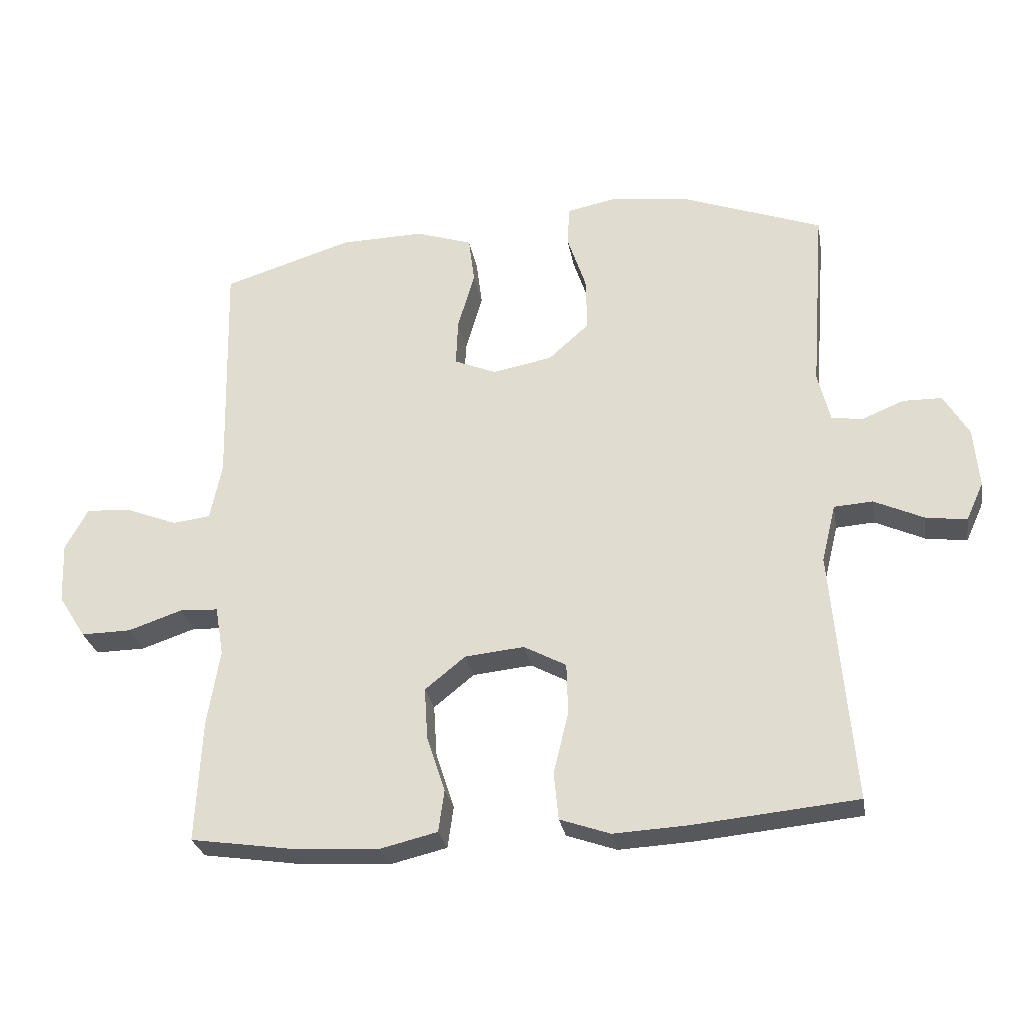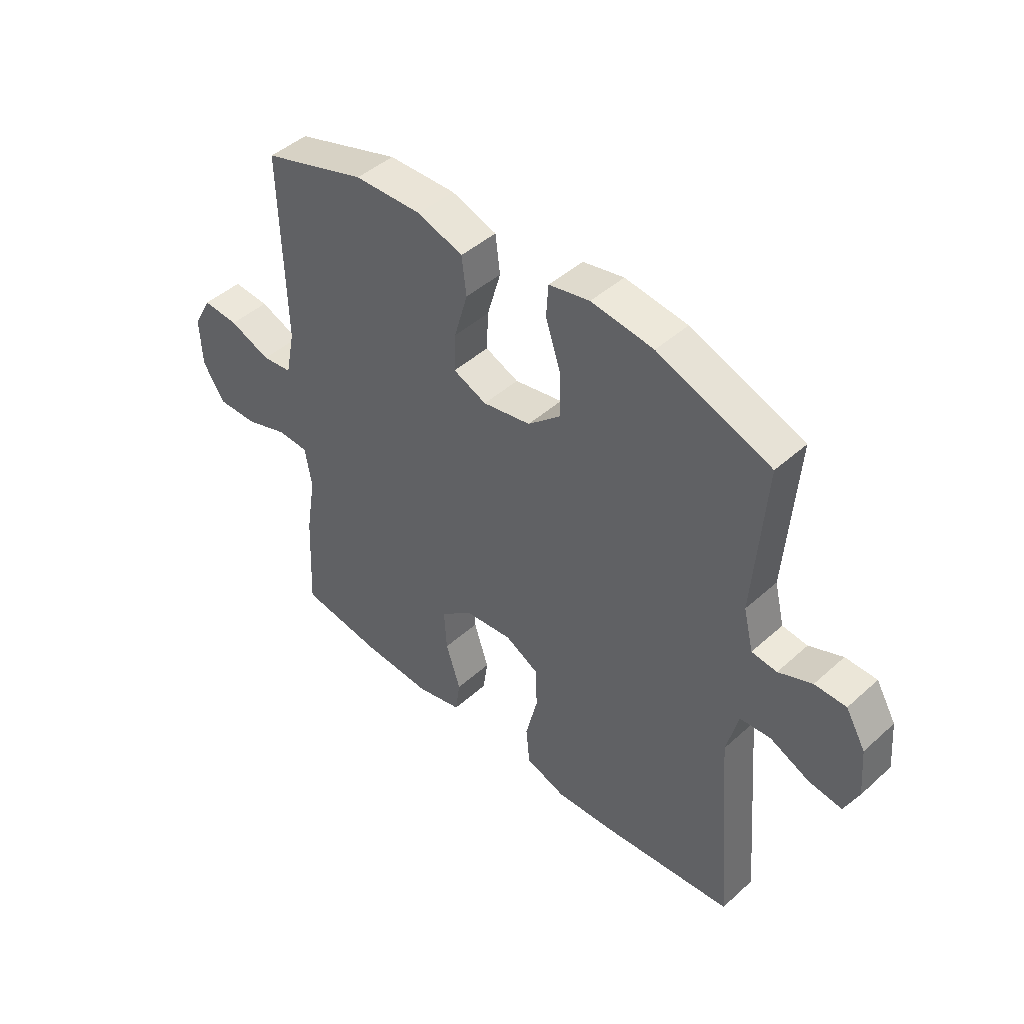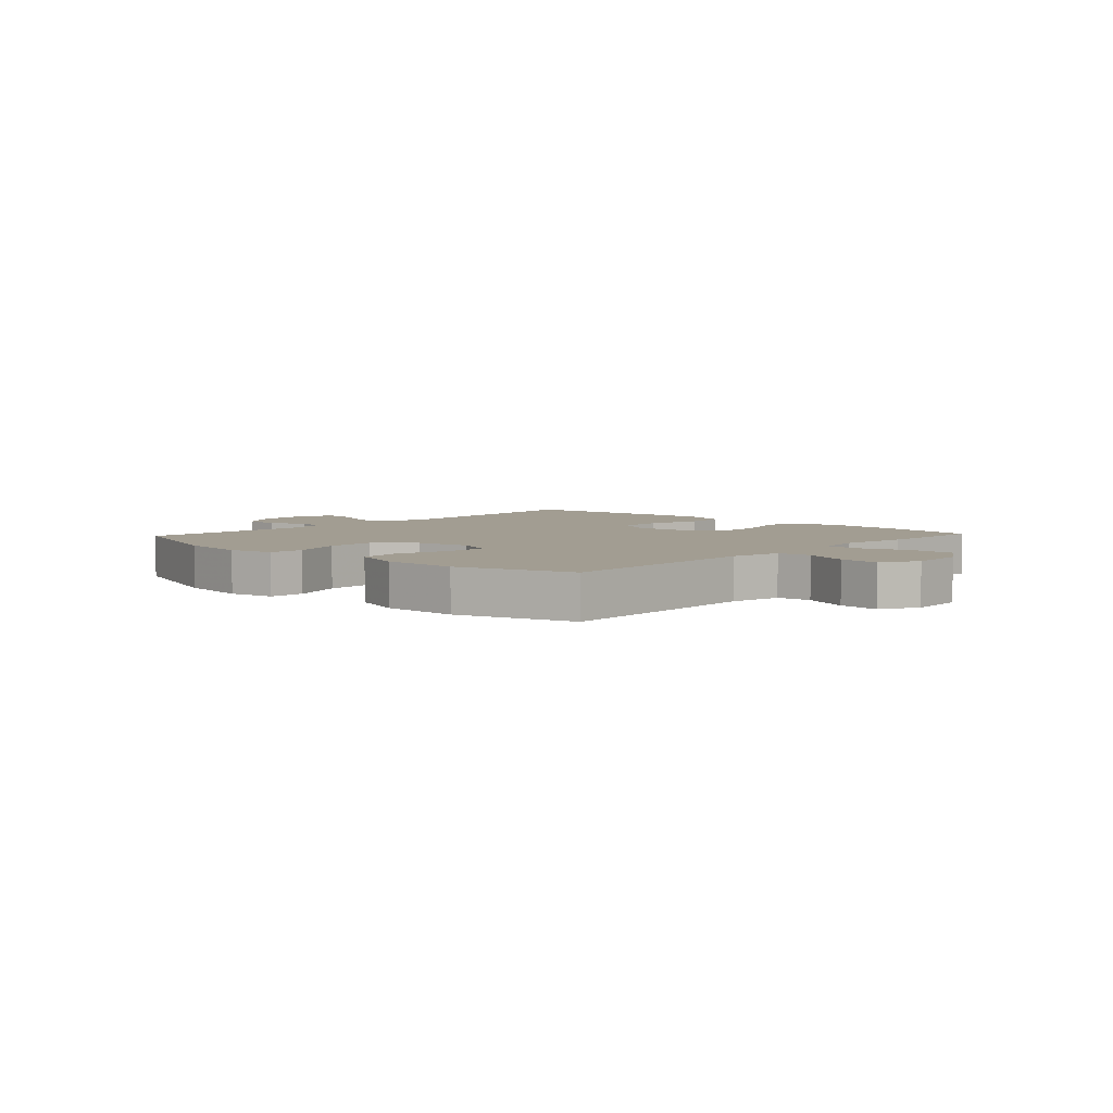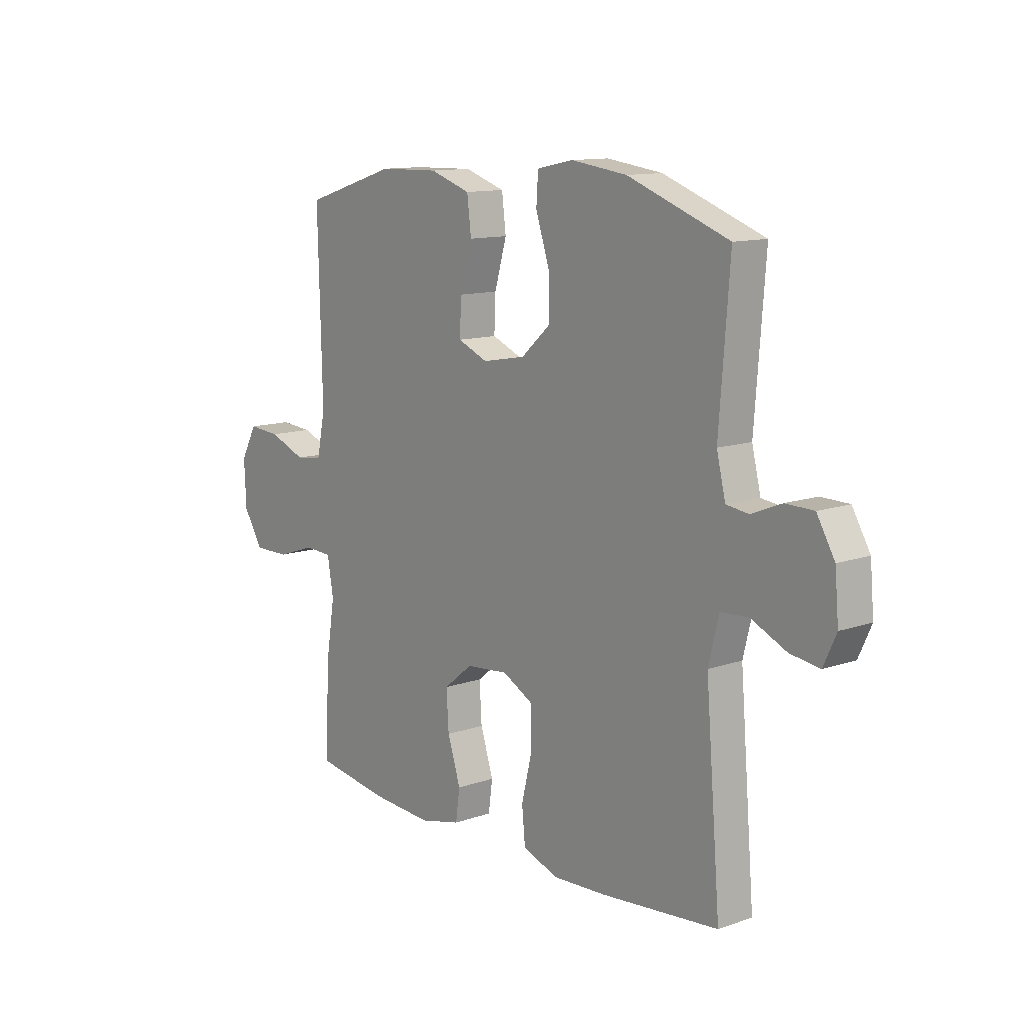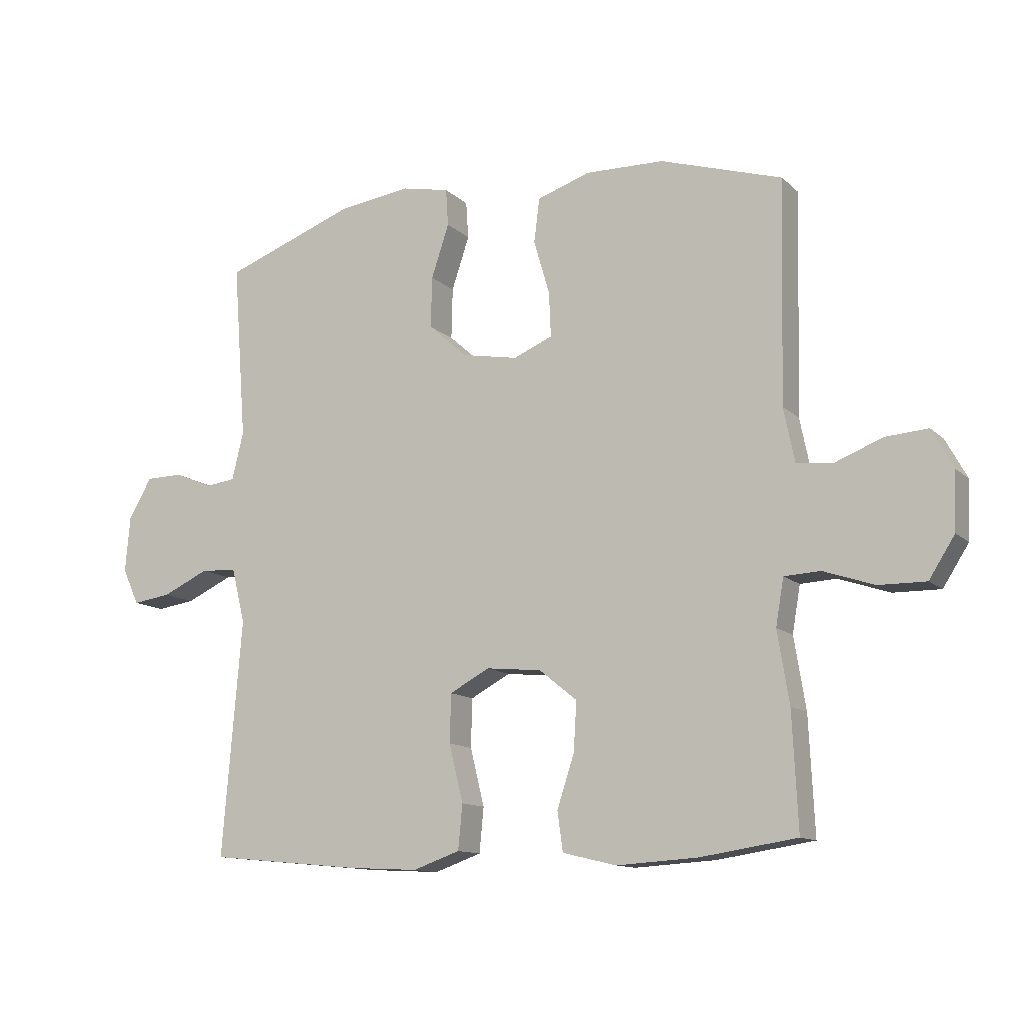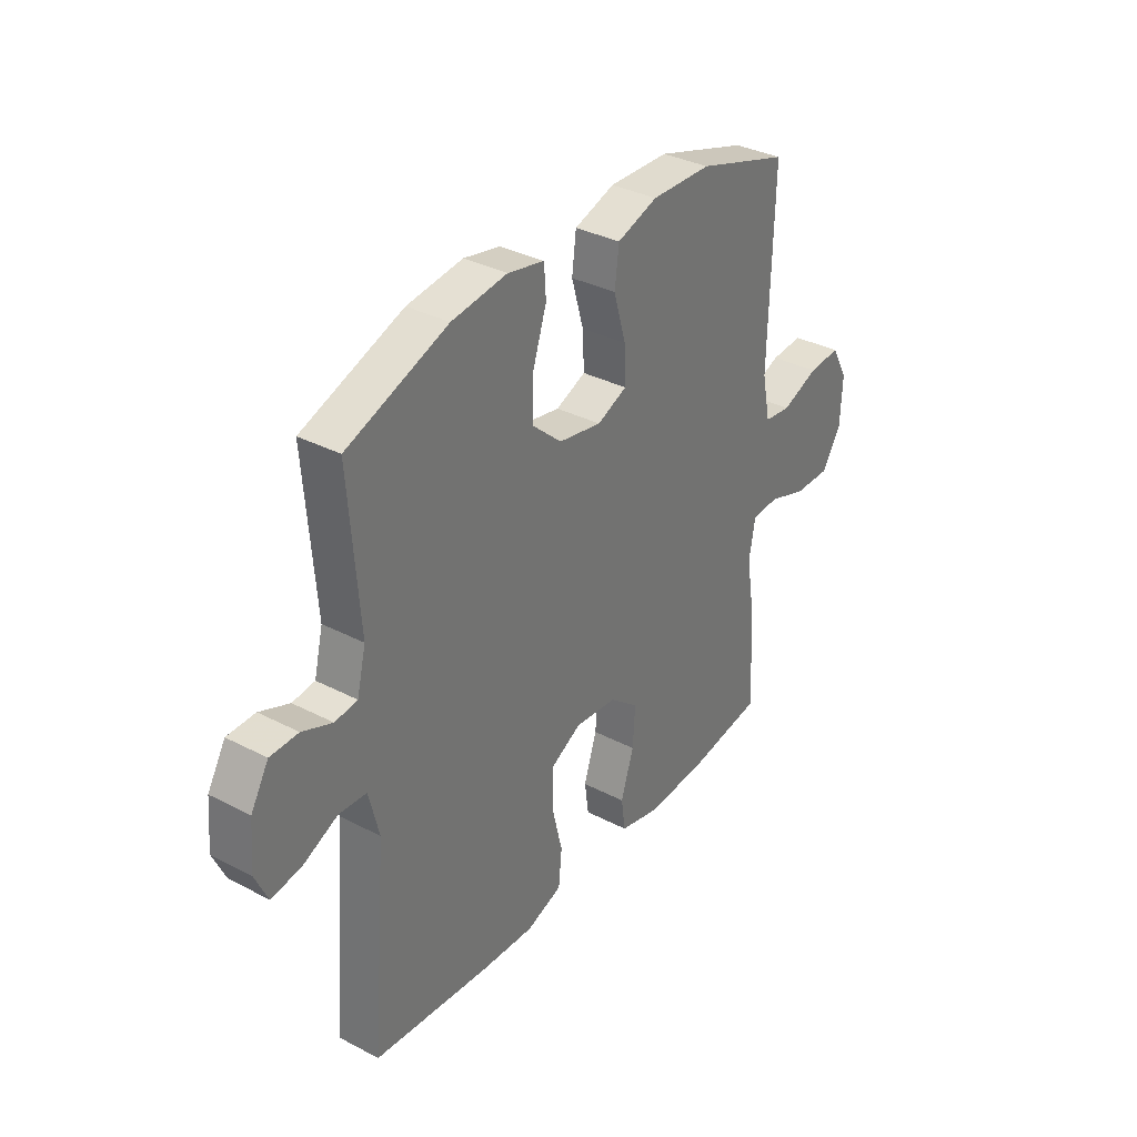
<metadata>
{"format":"obj","ext":"obj","renderer":"f3d","projection":"perspective","resolution":1024,"background":"white","views":[{"elev":-28.1,"azim":-170.1,"up":"+Z"},{"elev":45.3,"azim":-135.9,"up":"+Z"},{"elev":4.9,"azim":43.0,"up":"+Y"},{"elev":12.1,"azim":-129.3,"up":"+Z"},{"elev":-12.2,"azim":27.3,"up":"+Z"},{"elev":34.4,"azim":-55.0,"up":"+Z"}]}
</metadata>
<code>
v 0.5 0.07 0.5
v 0.491 0.07 0.139
v 0.509 0.07 0.051
v 0.567 0.07 0.044
v 0.646 0.07 0.075
v 0.715 0.07 0.08
v 0.75 0.07 0.016
v 0.746 0.07 -0.078
v 0.704 0.07 -0.144
v 0.627 0.07 -0.143
v 0.544 0.07 -0.115
v 0.485 0.07 -0.118
v 0.472 0.07 -0.194
v 0.491 0.07 -0.311
v 0.5 0.07 -0.5
v 0.342 0.07 -0.524
v 0.21 0.07 -0.532
v 0.122 0.07 -0.511
v 0.113 0.07 -0.447
v 0.141 0.07 -0.361
v 0.146 0.07 -0.281
v 0.084 0.07 -0.231
v -0.007 0.07 -0.222
v -0.072 0.07 -0.257
v -0.074 0.07 -0.336
v -0.051 0.07 -0.43
v -0.058 0.07 -0.503
v -0.135 0.07 -0.53
v -0.249 0.07 -0.524
v -0.5 0.07 -0.5
v -0.468 0.07 -0.113
v -0.49 0.07 -0.024
v -0.549 0.07 -0.02
v -0.625 0.07 -0.055
v -0.688 0.07 -0.064
v -0.715 0.07 -0.005
v -0.707 0.07 0.087
v -0.669 0.07 0.152
v -0.609 0.07 0.153
v -0.545 0.07 0.127
v -0.497 0.07 0.133
v -0.478 0.07 0.211
v -0.5 0.07 0.5
v -0.284 0.07 0.58
v -0.165 0.07 0.596
v -0.087 0.07 0.58
v -0.083 0.07 0.519
v -0.112 0.07 0.432
v -0.114 0.07 0.348
v -0.051 0.07 0.292
v 0.041 0.07 0.275
v 0.105 0.07 0.302
v 0.102 0.07 0.374
v 0.076 0.07 0.464
v 0.085 0.07 0.536
v 0.172 0.07 0.565
v 0.301 0.07 0.562
v 0.5 0 0.5
v 0.491 0 0.139
v 0.509 0 0.051
v 0.567 0 0.044
v 0.646 0 0.075
v 0.715 0 0.08
v 0.75 0 0.016
v 0.746 0 -0.078
v 0.704 0 -0.144
v 0.627 0 -0.143
v 0.544 0 -0.115
v 0.485 0 -0.118
v 0.472 0 -0.194
v 0.491 0 -0.311
v 0.5 0 -0.5
v 0.342 0 -0.524
v 0.21 0 -0.532
v 0.122 0 -0.511
v 0.113 0 -0.447
v 0.141 0 -0.361
v 0.146 0 -0.281
v 0.084 0 -0.231
v -0.007 0 -0.222
v -0.072 0 -0.257
v -0.074 0 -0.336
v -0.051 0 -0.43
v -0.058 0 -0.503
v -0.135 0 -0.53
v -0.249 0 -0.524
v -0.5 0 -0.5
v -0.468 0 -0.113
v -0.49 0 -0.024
v -0.549 0 -0.02
v -0.625 0 -0.055
v -0.688 0 -0.064
v -0.715 0 -0.005
v -0.707 0 0.087
v -0.669 0 0.152
v -0.609 0 0.153
v -0.545 0 0.127
v -0.497 0 0.133
v -0.478 0 0.211
v -0.5 0 0.5
v -0.284 0 0.58
v -0.165 0 0.596
v -0.087 0 0.58
v -0.083 0 0.519
v -0.112 0 0.432
v -0.114 0 0.348
v -0.051 0 0.292
v 0.041 0 0.275
v 0.105 0 0.302
v 0.102 0 0.374
v 0.076 0 0.464
v 0.085 0 0.536
v 0.172 0 0.565
v 0.301 0 0.562
f 57 1 2
f 56 57 2
f 55 56 2
f 54 55 2
f 53 54 2
f 52 53 2 3
f 51 52 3
f 50 51 3
f 46 47 48
f 45 46 48
f 44 45 48
f 43 44 48
f 42 43 48
f 41 42 48 49
f 38 39 40
f 37 38 40
f 36 37 40
f 35 36 40
f 34 35 40
f 33 34 40
f 32 33 40 41
f 41 49 50
f 32 41 50
f 31 32 50
f 29 30 31
f 28 29 31
f 27 28 31
f 26 27 31
f 25 26 31
f 18 19 20
f 17 18 20
f 16 17 20
f 15 16 20
f 14 15 20
f 13 14 20
f 12 13 20 21
f 9 10 11
f 8 9 11
f 7 8 11
f 6 7 11
f 5 6 11
f 4 5 11
f 3 4 11 12
f 12 21 22
f 3 12 22
f 50 3 22
f 24 25 31
f 23 24 31 50
f 22 23 50
f 59 58 114
f 59 114 113
f 59 113 112
f 59 112 111
f 59 111 110
f 60 59 110 109
f 60 109 108
f 60 108 107
f 105 104 103
f 105 103 102
f 105 102 101
f 105 101 100
f 105 100 99
f 106 105 99 98
f 97 96 95
f 97 95 94
f 97 94 93
f 97 93 92
f 97 92 91
f 97 91 90
f 98 97 90 89
f 107 106 98
f 107 98 89
f 107 89 88
f 88 87 86
f 88 86 85
f 88 85 84
f 88 84 83
f 88 83 82
f 77 76 75
f 77 75 74
f 77 74 73
f 77 73 72
f 77 72 71
f 77 71 70
f 78 77 70 69
f 68 67 66
f 68 66 65
f 68 65 64
f 68 64 63
f 68 63 62
f 68 62 61
f 69 68 61 60
f 79 78 69
f 79 69 60
f 79 60 107
f 88 82 81
f 107 88 81 80
f 107 80 79
f 1 58 59 2
f 2 59 60 3
f 3 60 61 4
f 4 61 62 5
f 5 62 63 6
f 6 63 64 7
f 7 64 65 8
f 8 65 66 9
f 9 66 67 10
f 10 67 68 11
f 11 68 69 12
f 12 69 70 13
f 13 70 71 14
f 14 71 72 15
f 15 72 73 16
f 16 73 74 17
f 17 74 75 18
f 18 75 76 19
f 19 76 77 20
f 20 77 78 21
f 21 78 79 22
f 22 79 80 23
f 23 80 81 24
f 24 81 82 25
f 25 82 83 26
f 26 83 84 27
f 27 84 85 28
f 28 85 86 29
f 29 86 87 30
f 30 87 88 31
f 31 88 89 32
f 32 89 90 33
f 33 90 91 34
f 34 91 92 35
f 35 92 93 36
f 36 93 94 37
f 37 94 95 38
f 38 95 96 39
f 39 96 97 40
f 40 97 98 41
f 41 98 99 42
f 42 99 100 43
f 43 100 101 44
f 44 101 102 45
f 45 102 103 46
f 46 103 104 47
f 47 104 105 48
f 48 105 106 49
f 49 106 107 50
f 50 107 108 51
f 51 108 109 52
f 52 109 110 53
f 53 110 111 54
f 54 111 112 55
f 55 112 113 56
f 56 113 114 57
f 57 114 58 1

</code>
